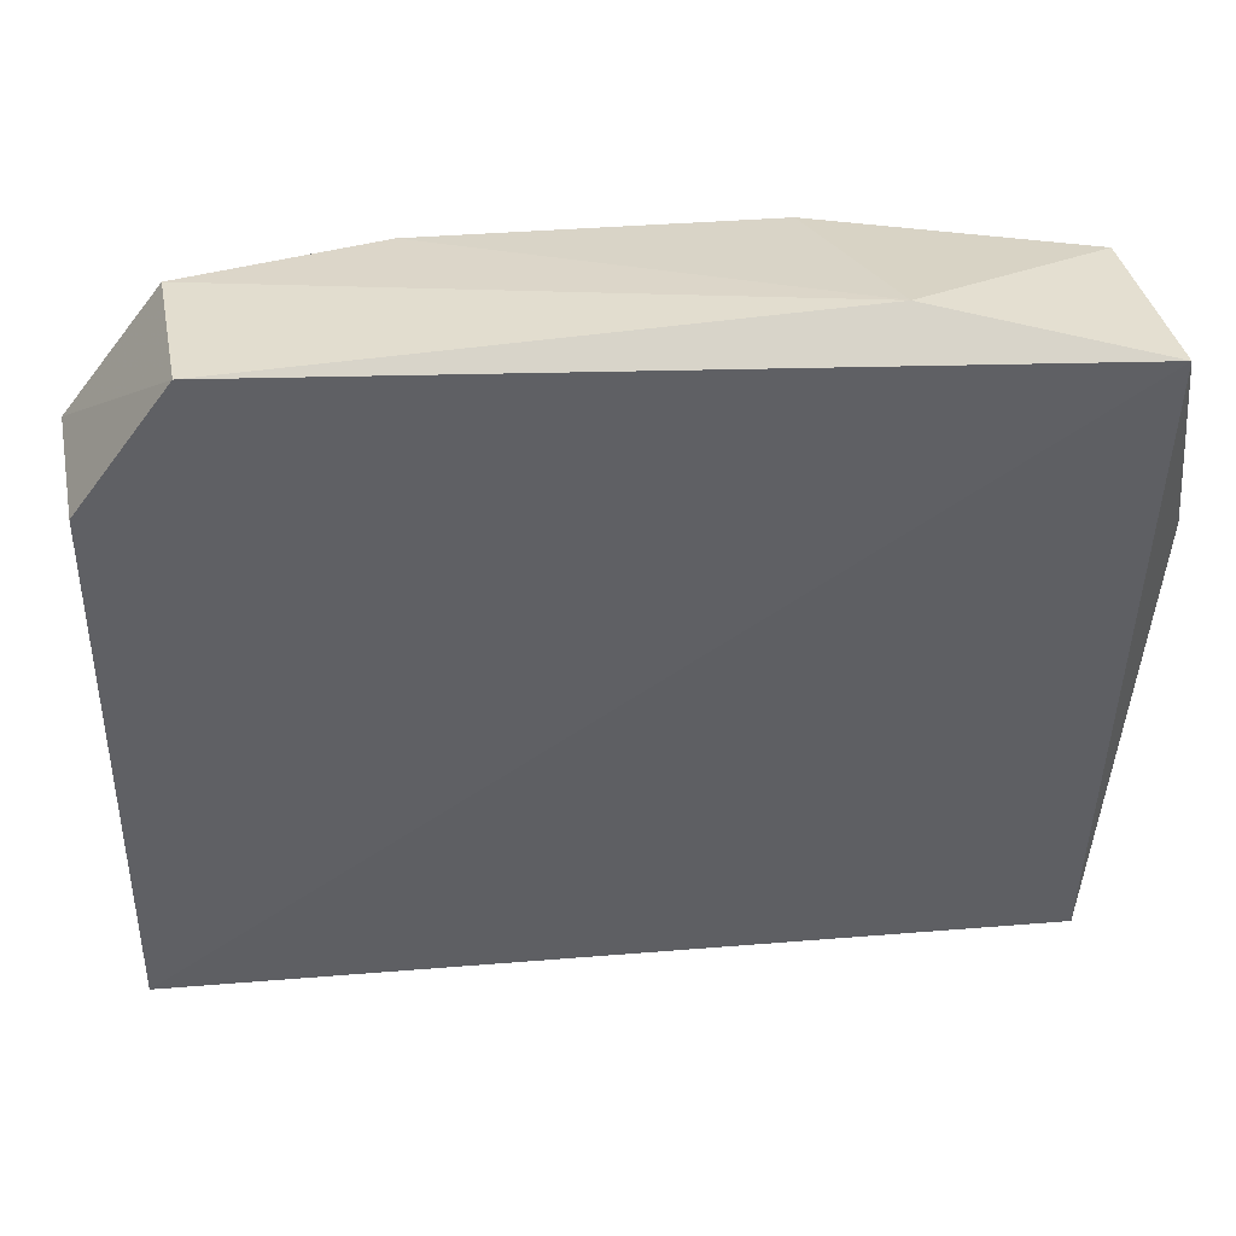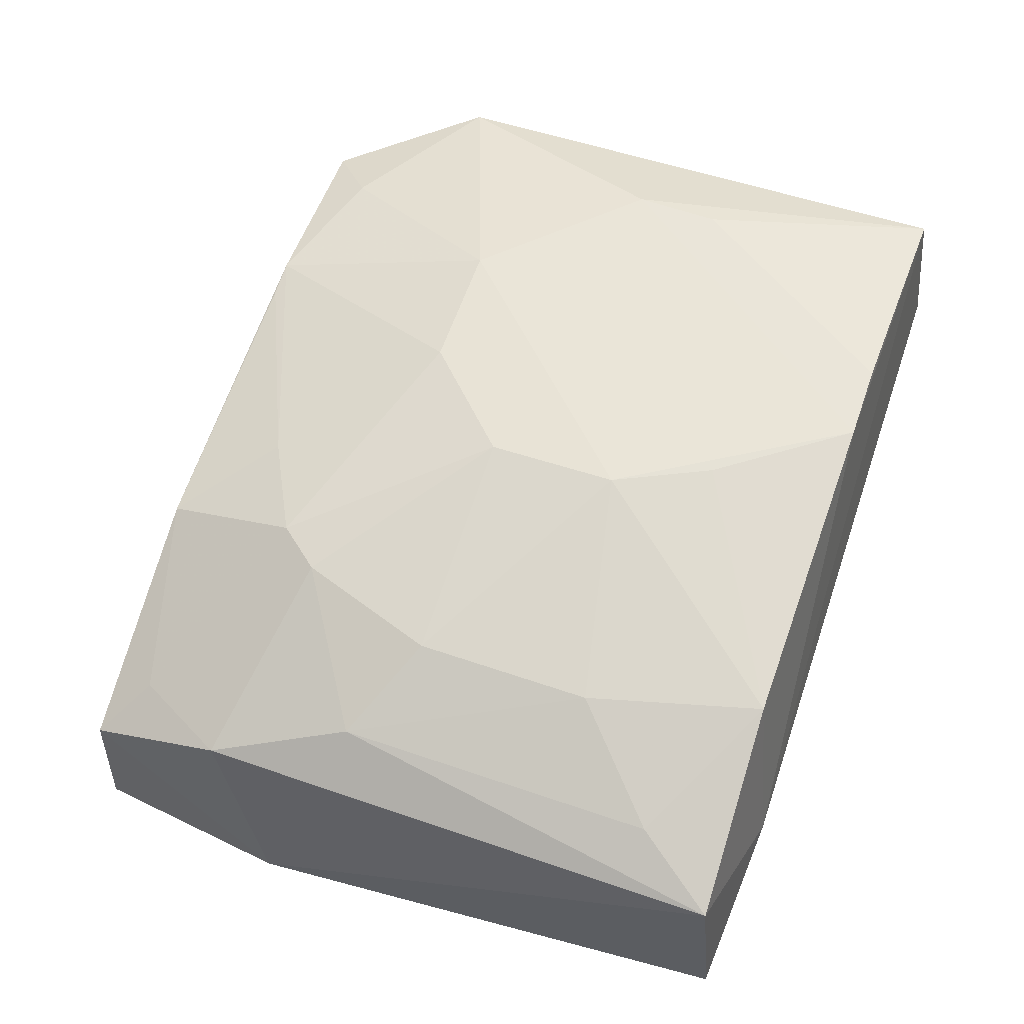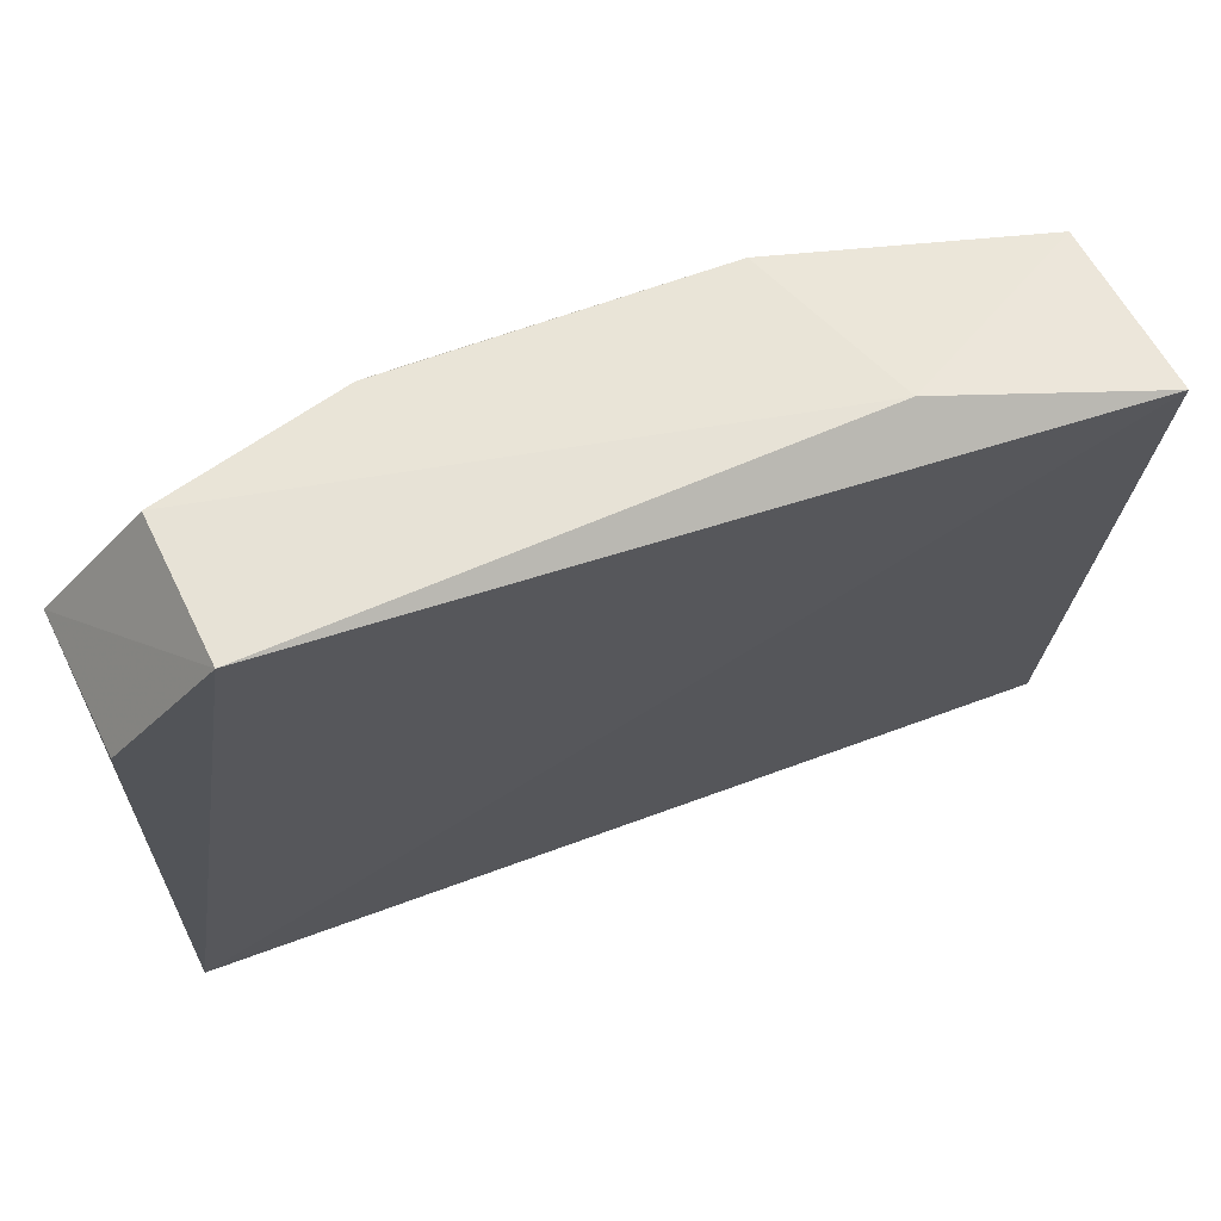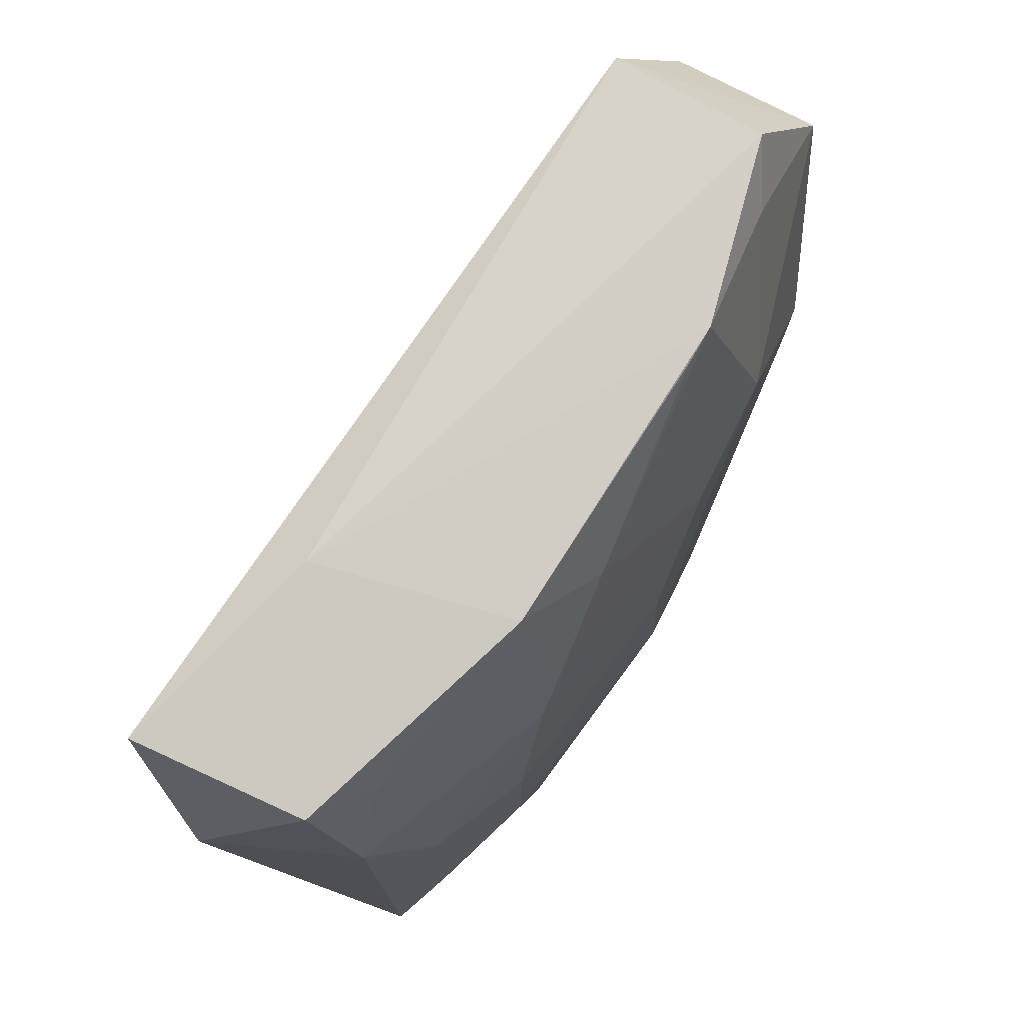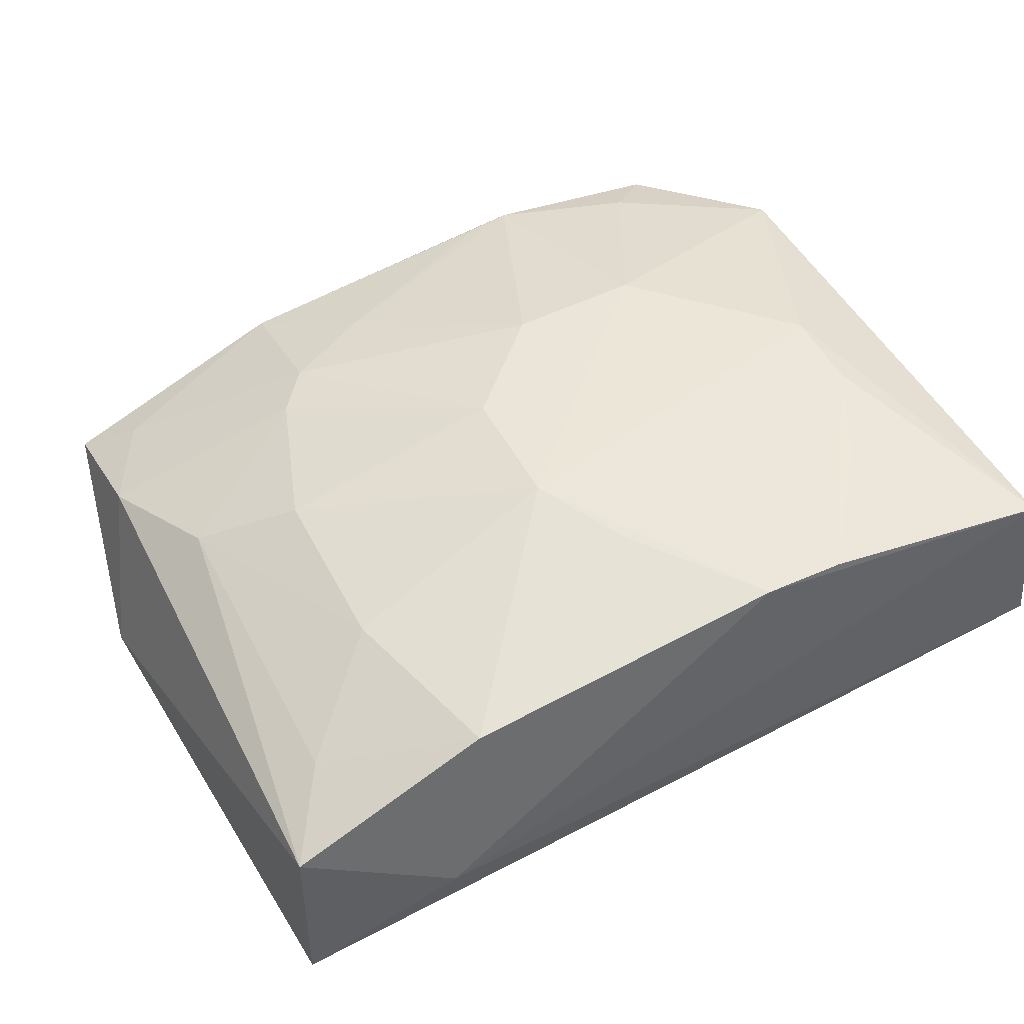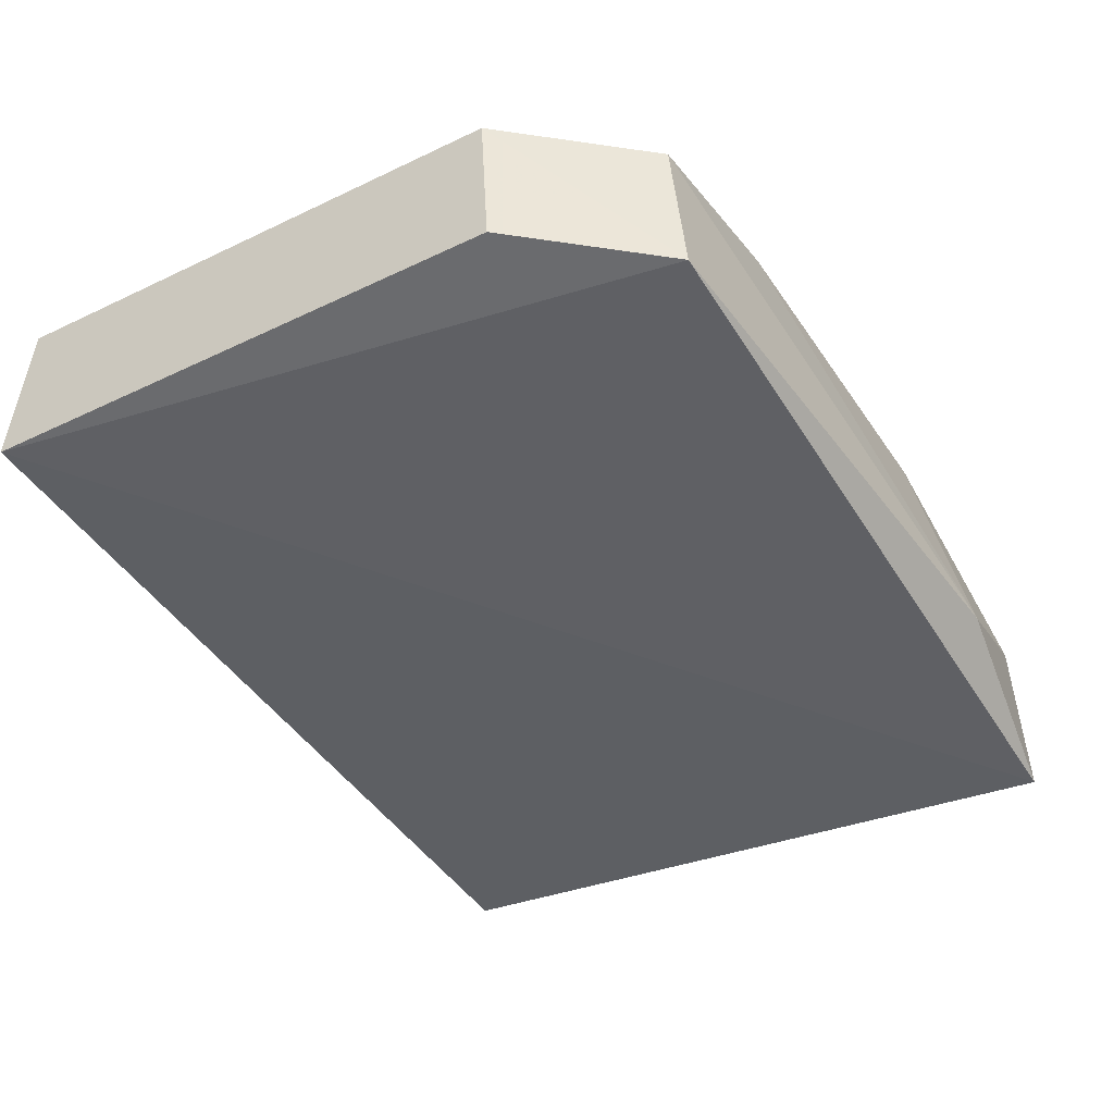
<metadata>
{"format":"obj","ext":"obj","renderer":"f3d","projection":"perspective","resolution":1024,"background":"white","views":[{"elev":42.6,"azim":-12.9,"up":"+Z"},{"elev":59.1,"azim":109.5,"up":"+Y"},{"elev":65.4,"azim":-27.9,"up":"+Z"},{"elev":75.3,"azim":114.3,"up":"+Z"},{"elev":49.3,"azim":153.5,"up":"+Y"},{"elev":-37.9,"azim":-57.5,"up":"+Y"}]}
</metadata>
<code>
v 0.07623 0.28 0.1225
v 0.07929 0.2992 -0.09956
v 0.02988 0.3761 0.01795
v -0.187 0.378 0.07668
v -0.1893 0.3347 -0.1005
v 0.002392 0.3633 0.119
v 0.07578 0.3469 0.07612
v -0.1592 0.3205 0.1271
v -0.0857 0.393 -0.09381
v -0.07066 0.3922 0.04856
v 0.08995 0.2981 0.05466
v 0.07729 0.3505 -0.09454
v 0.07621 0.3328 0.119
v 0.01468 0.376 0.06271
v -0.1882 0.332 0.08031
v -0.1574 0.3679 0.1213
v 0.02925 0.3203 -0.1029
v -0.1875 0.3818 -0.09529
v -0.04015 0.3938 -0.02324
v 0.06034 0.3613 0.03315
v 0.05985 0.345 0.1059
v 0.01386 0.3045 0.1328
v 0.003802 0.3767 0.07624
v -0.09786 0.3772 0.1187
v 0.01507 0.3769 -0.09295
v -0.1568 0.3937 0.003309
v -0.04037 0.3921 0.01825
v 0.06018 0.361 -0.06834
v -0.1114 0.3938 0.04877
v -0.1413 0.3762 0.1065
v -0.02528 0.3765 0.09145
v -0.05539 0.3931 -0.05348
v 0.02999 0.3764 -0.03806
v -0.1112 0.3927 -0.09368
v -0.08596 0.376 0.1182
v -0.1568 0.3934 -0.0232
v -0.1415 0.3927 -0.05345
f 5 2 1
f 8 5 1
f 11 1 2
f 12 11 2
f 12 7 11
f 13 11 7
f 13 1 11
f 15 8 4
f 15 4 5
f 15 5 8
f 16 4 8
f 17 2 5
f 17 12 2
f 18 5 4
f 18 17 5
f 18 9 17
f 20 7 12
f 20 14 7
f 20 3 14
f 21 13 7
f 21 6 13
f 22 8 1
f 22 1 13
f 22 13 6
f 22 16 8
f 23 6 21
f 23 21 7
f 23 7 14
f 24 22 6
f 24 16 22
f 25 17 9
f 25 12 17
f 26 19 9
f 26 18 4
f 27 14 3
f 27 3 19
f 27 23 14
f 27 19 10
f 27 10 23
f 28 20 12
f 28 12 25
f 29 24 10
f 29 26 4
f 29 10 19
f 29 19 26
f 30 4 16
f 30 16 24
f 30 29 4
f 30 24 29
f 31 23 10
f 31 10 24
f 31 6 23
f 32 25 9
f 32 9 19
f 32 19 25
f 33 25 19
f 33 19 3
f 33 28 25
f 33 3 20
f 33 20 28
f 34 9 18
f 35 31 24
f 35 24 6
f 35 6 31
f 36 26 9
f 36 9 34
f 36 18 26
f 37 36 34
f 37 34 18
f 37 18 36

</code>
